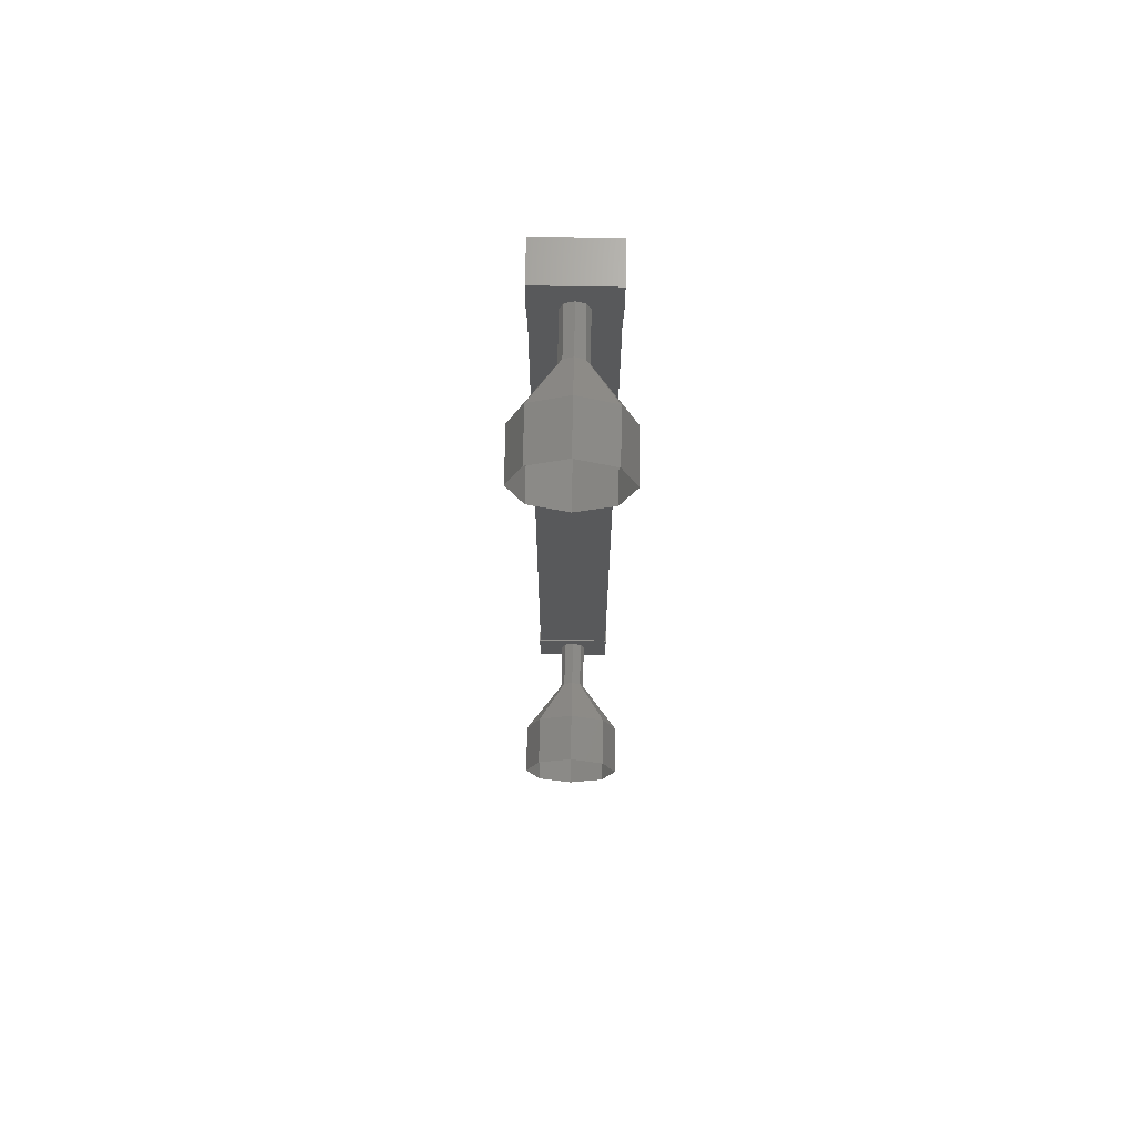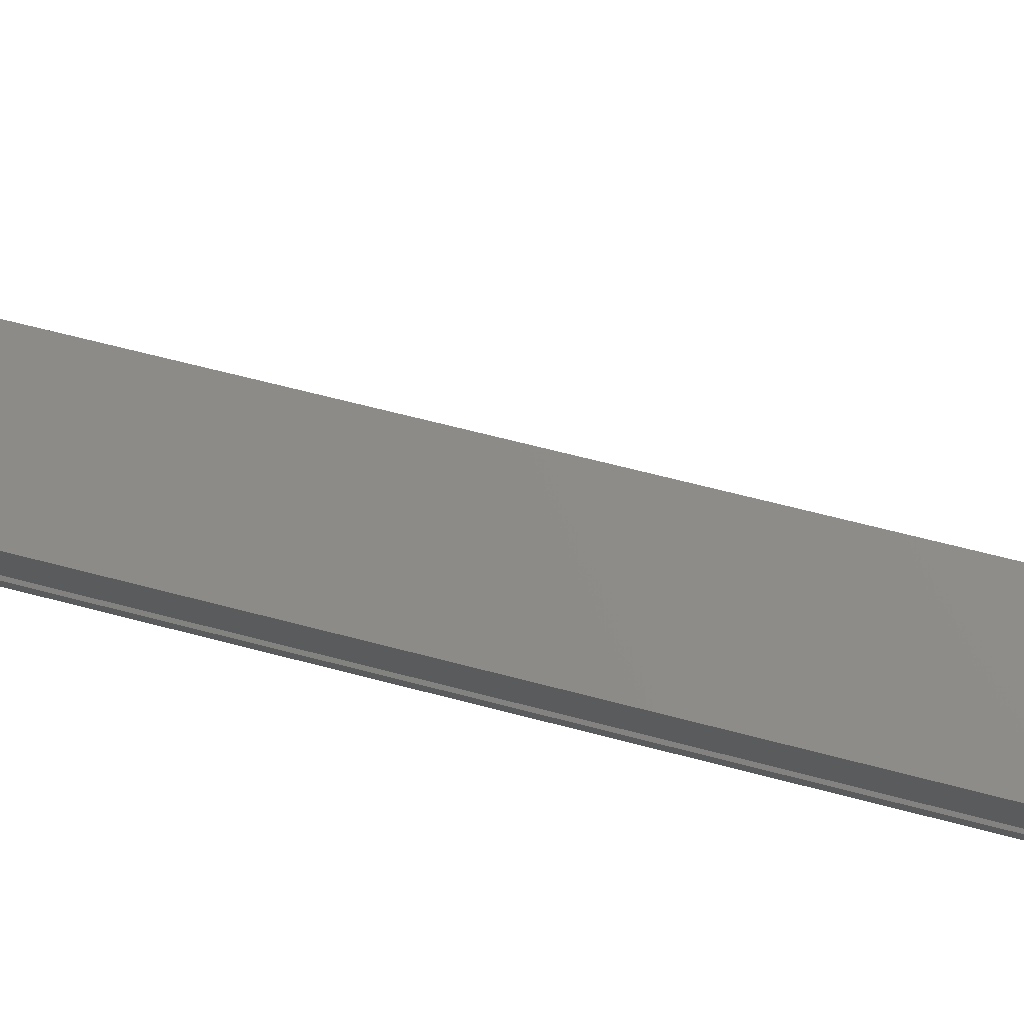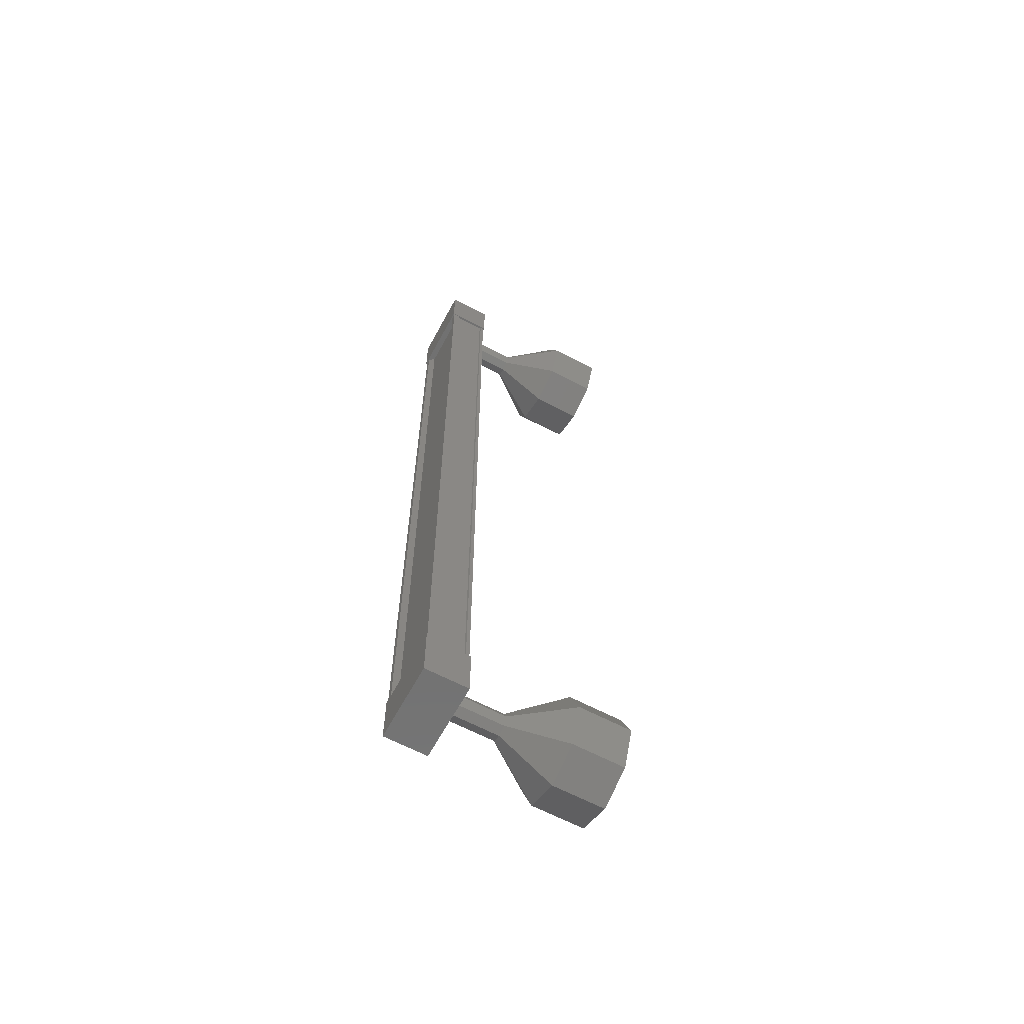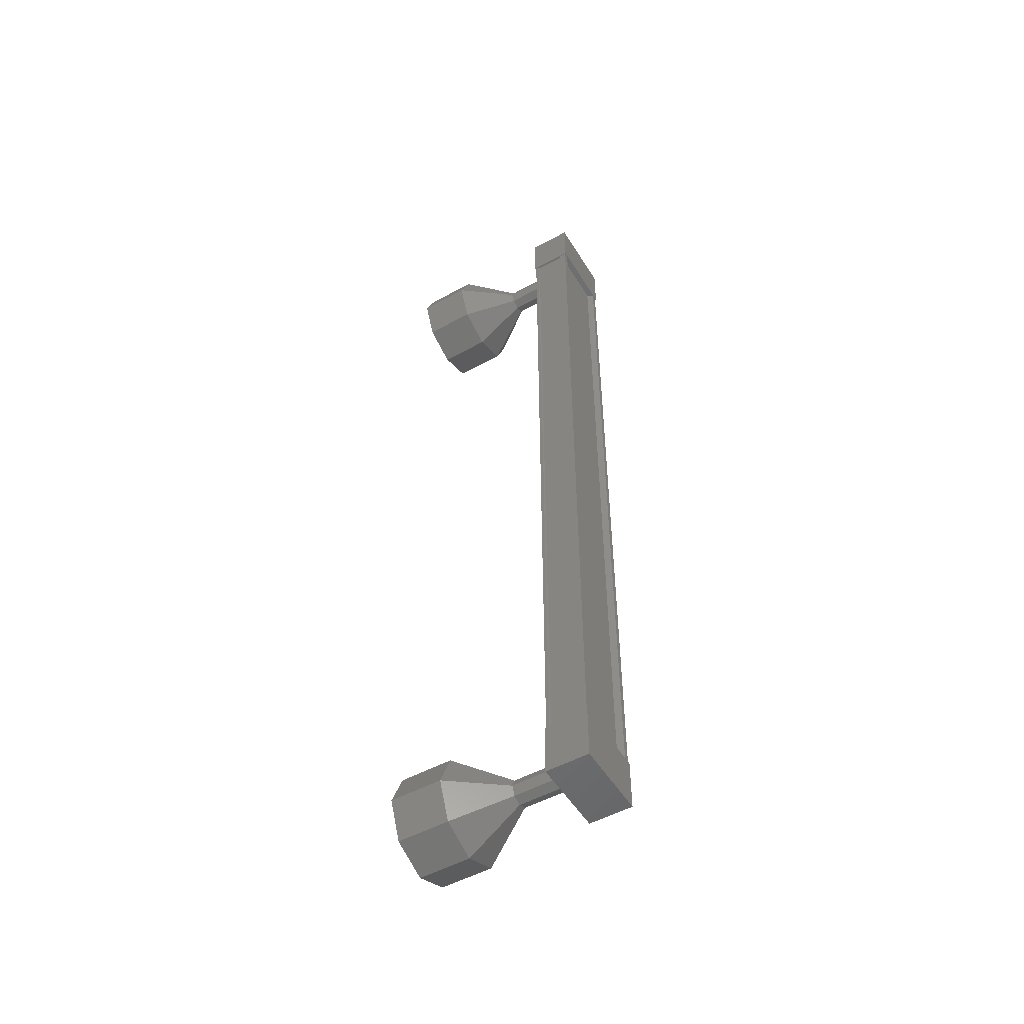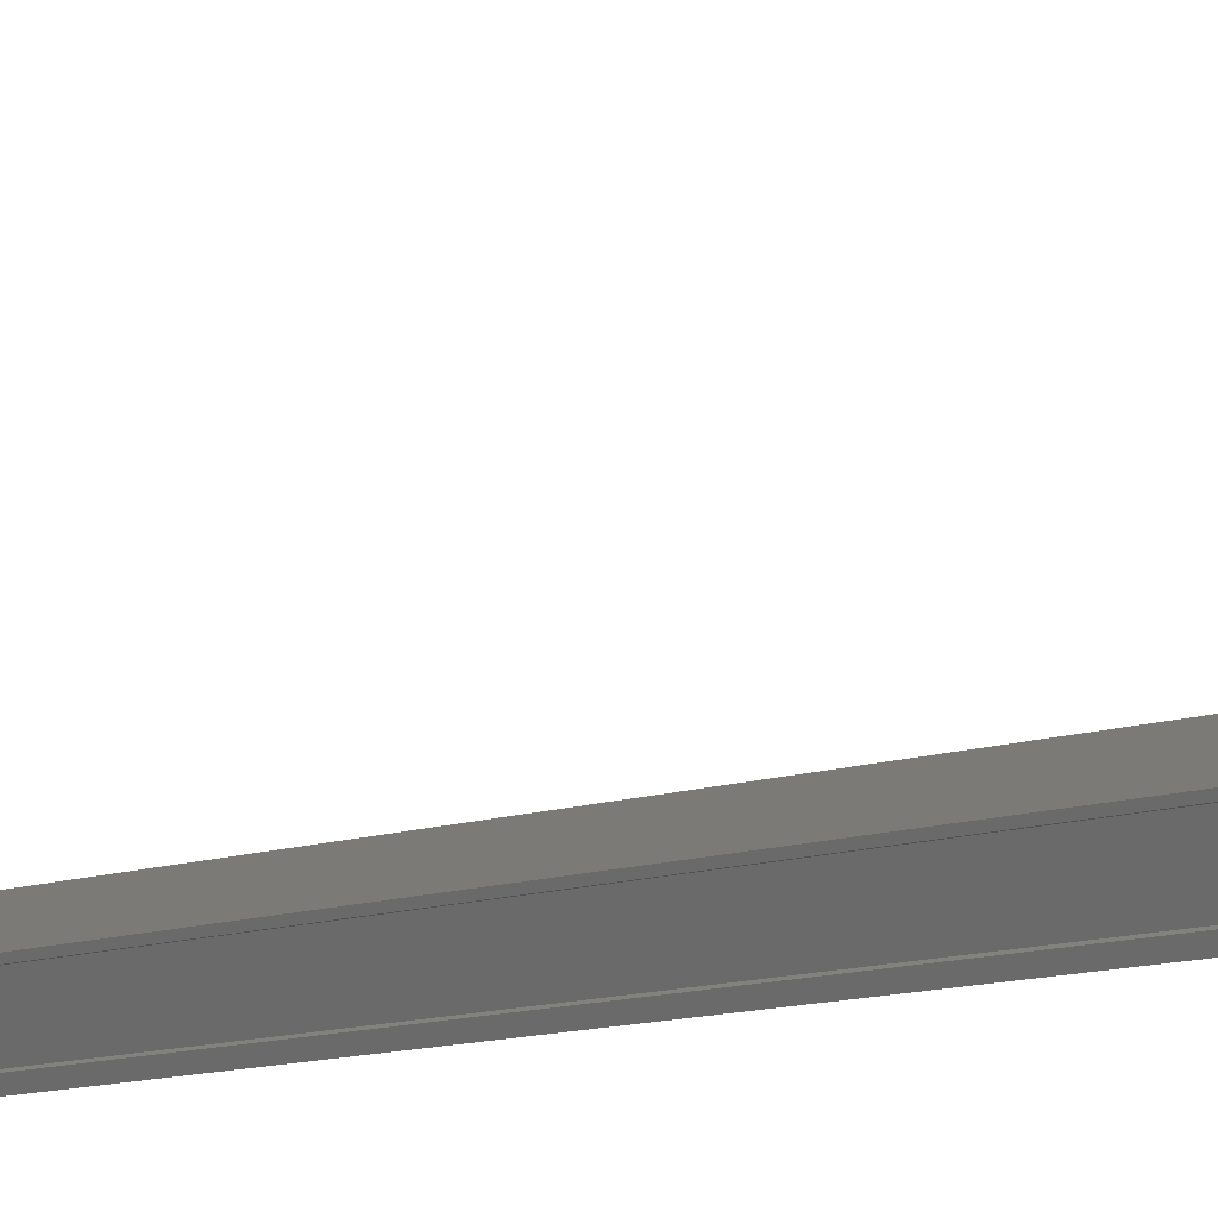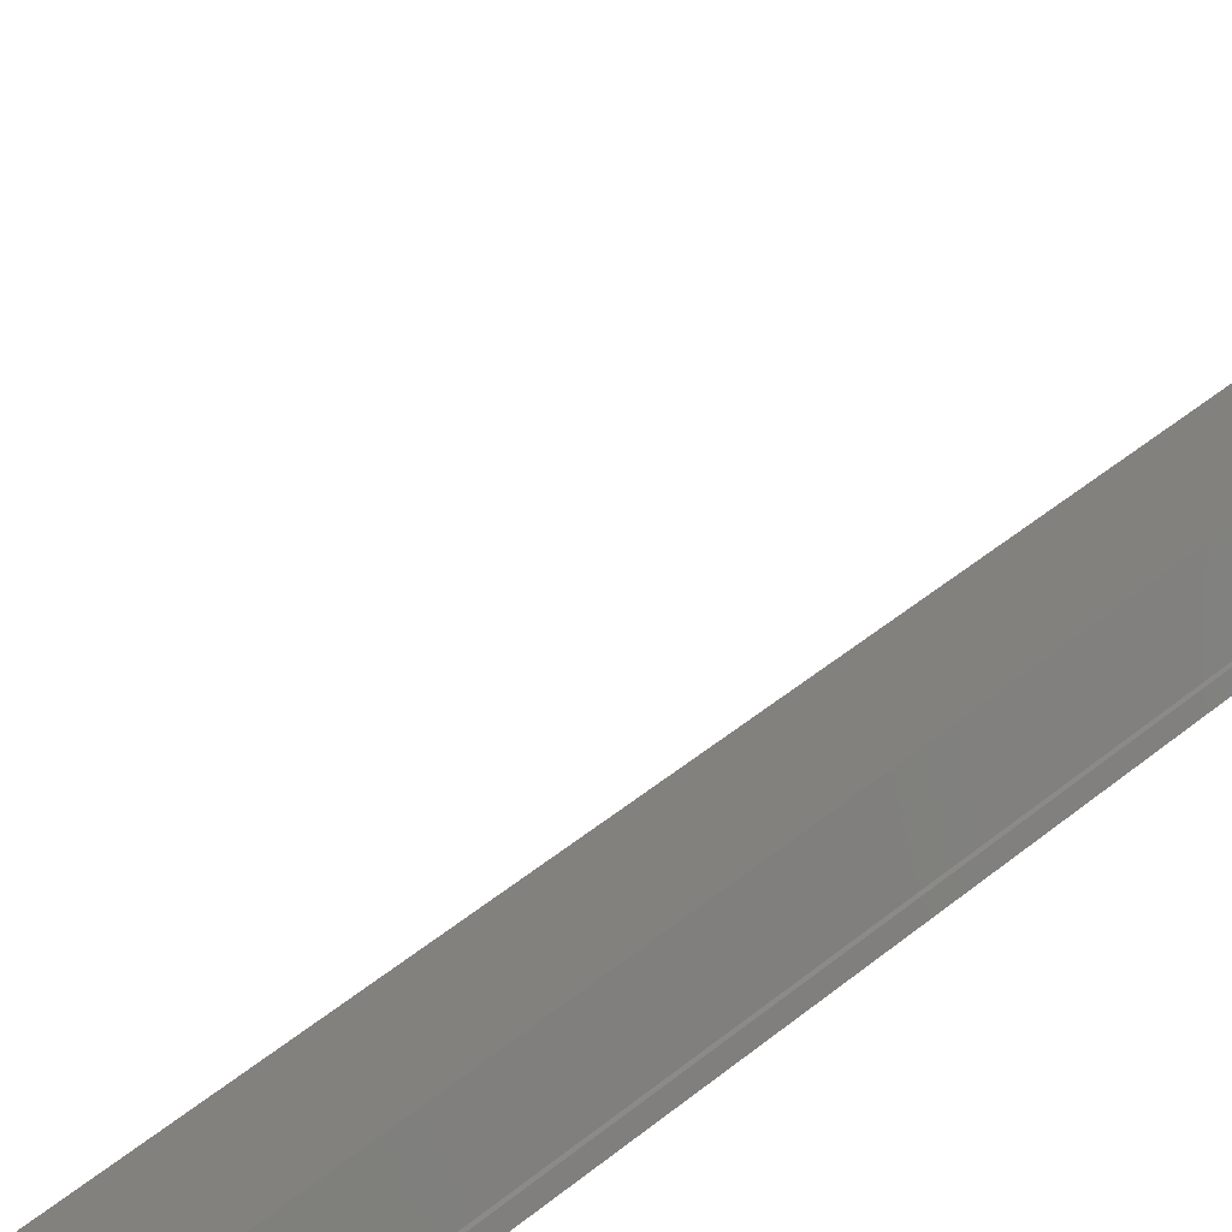
<metadata>
{"format":"stl","ext":"stl","renderer":"f3d","projection":"perspective","resolution":1024,"background":"white","views":[{"elev":69.1,"azim":-23.7,"up":"+Y"},{"elev":46.3,"azim":-71.6,"up":"+Z"},{"elev":-63.1,"azim":-143.0,"up":"+Y"},{"elev":-51.6,"azim":96.0,"up":"+Y"},{"elev":-9.8,"azim":-44.9,"up":"+Z"},{"elev":35.2,"azim":40.6,"up":"+Z"}]}
</metadata>
<code>
# stl→obj: 110 verts, 152 faces
v 470 279.3 108.5
v 470.1 279.3 108.4
v 470.1 262.6 108.4
v 470.2 262.6 108.5
v 469 262.6 108
v 469 262.6 107.9
v 469 279.3 107.9
v 468.9 262.6 107.9
v 468.9 279.3 107.9
v 468.6 262.6 108.5
v 468.6 279.3 108.5
v 468.9 279.3 108
v 470 262.6 108.5
v 469 279.3 108
v 468.8 279.3 108
v 468.8 262.6 108
v 468.9 262.6 108
v 470.3 262.3 108.5
v 468.5 262.3 108.6
v 468.9 262.3 107.8
v 468.9 263.3 107.8
v 470.3 263.3 108.5
v 468.5 263.3 108.6
v 469.9 263.3 109.2
v 469.9 262.3 109.2
v 468.9 278.7 107.8
v 470.3 278.7 108.5
v 468.5 278.7 108.6
v 469.9 278.7 109.2
v 469.9 279.7 109.2
v 470.3 279.7 108.5
v 468.9 279.7 107.8
v 468.5 279.7 108.6
v 470.2 279.3 108.5
v 470.2 279.3 108.6
v 470.2 262.6 108.6
v 469.9 279.3 109.1
v 469.9 262.6 109.1
v 469.9 279.3 109.2
v 469.9 262.6 109.2
v 468.6 279.3 108.6
v 468.6 262.6 108.6
v 468.8 279.2 109.8
v 468.4 280 110.7
v 469 279.2 109.8
v 469.1 279.7 111
v 469.1 279 109.9
v 469.3 279 111.1
v 469 278.8 109.8
v 469.1 278.3 111
v 468.8 278.7 109.8
v 468.4 278 110.7
v 468.7 278.8 109.7
v 467.8 278.3 110.4
v 468.6 279 109.7
v 467.5 279 110.3
v 468.7 279.2 109.7
v 467.8 279.7 110.4
v 469.3 263.1 108.9
v 468.8 263.1 109.8
v 469.4 263 108.9
v 469 263 109.9
v 469.5 262.8 109
v 469.1 262.8 109.9
v 469.4 262.6 108.9
v 469 262.6 109.9
v 469.3 262.6 108.9
v 468.8 262.6 109.8
v 469.1 262.6 108.8
v 468.7 262.6 109.7
v 469 262.8 108.8
v 468.6 262.8 109.7
v 469.1 263 108.8
v 468.7 263 109.7
v 468.4 263.8 110.7
v 468 263.8 111.6
v 469.1 263.5 111
v 468.6 263.5 111.9
v 469.3 262.8 111.1
v 468.9 262.8 112
v 469.1 262.1 111
v 468.6 262.1 111.9
v 468.4 261.8 110.7
v 468 261.8 111.6
v 467.8 262.1 110.4
v 467.4 262.1 111.3
v 467.5 262.8 110.3
v 467.1 262.8 111.2
v 467.8 263.5 110.4
v 467.4 263.5 111.3
v 469 263 109.8
v 469 262.6 109.8
v 469.3 279.2 108.9
v 469.4 279.2 108.9
v 469 279.2 109.9
v 469.5 279 109
v 469.4 278.8 108.9
v 469 278.8 109.9
v 469.3 278.7 108.9
v 469.1 278.8 108.8
v 469 279 108.8
v 469.1 279.2 108.8
v 467.4 279.7 111.3
v 468 280 111.6
v 468.6 279.7 111.9
v 468.9 279 112
v 468.6 278.3 111.9
v 468 278 111.6
v 467.4 278.3 111.3
v 467.1 279 111.2
f 1 2 3
f 3 2 4
f 5 6 7
f 7 6 8
f 8 9 7
f 10 11 10
f 10 11 11
f 11 12 10
f 3 13 1
f 1 13 5
f 5 14 1
f 7 14 5
f 9 8 15
f 15 8 16
f 16 12 15
f 17 12 16
f 10 12 17
f 18 19 20
f 20 19 21
f 21 22 20
f 23 22 21
f 24 22 23
f 23 19 24
f 24 19 25
f 25 19 18
f 18 22 25
f 20 22 18
f 26 27 28
f 28 27 29
f 29 30 28
f 27 30 29
f 31 30 27
f 27 32 31
f 31 32 30
f 30 32 33
f 33 28 30
f 32 28 33
f 26 28 32
f 32 27 26
f 2 34 4
f 4 34 35
f 35 36 4
f 35 36 35
f 36 36 35
f 35 37 36
f 36 37 38
f 38 37 37
f 37 38 38
f 39 38 37
f 40 38 39
f 39 41 40
f 40 41 42
f 42 41 10
f 23 21 19
f 22 24 25
f 41 11 10
f 43 44 45
f 45 44 46
f 46 47 45
f 48 47 46
f 49 47 48
f 48 50 49
f 49 50 51
f 51 50 52
f 52 53 51
f 54 53 52
f 55 53 54
f 54 56 55
f 55 56 57
f 57 56 58
f 58 43 57
f 44 43 58
f 59 60 61
f 61 60 62
f 62 63 61
f 64 63 62
f 65 63 64
f 64 66 65
f 65 66 67
f 67 66 68
f 68 69 67
f 70 69 68
f 71 69 70
f 70 72 71
f 71 72 73
f 73 72 74
f 74 59 73
f 60 59 74
f 75 76 77
f 77 76 78
f 78 79 77
f 80 79 78
f 81 79 80
f 80 82 81
f 81 82 83
f 83 82 84
f 84 85 83
f 86 85 84
f 87 85 86
f 86 88 87
f 87 88 89
f 89 88 90
f 90 75 89
f 76 75 90
f 60 75 91
f 91 75 77
f 77 64 91
f 79 64 77
f 92 64 79
f 79 81 92
f 92 81 68
f 68 81 83
f 83 70 68
f 85 70 83
f 72 70 85
f 85 87 72
f 72 87 74
f 74 87 89
f 89 60 74
f 75 60 89
f 93 43 94
f 94 43 95
f 95 96 94
f 47 96 95
f 97 96 47
f 47 98 97
f 97 98 99
f 99 98 51
f 51 100 99
f 53 100 51
f 101 100 53
f 53 55 101
f 101 55 102
f 102 55 57
f 57 93 102
f 43 93 57
f 58 103 44
f 44 103 104
f 104 46 44
f 105 46 104
f 48 46 105
f 105 106 48
f 48 106 50
f 50 106 107
f 107 52 50
f 108 52 107
f 54 52 108
f 108 109 54
f 54 109 56
f 56 109 110
f 110 58 56
f 103 58 110

</code>
